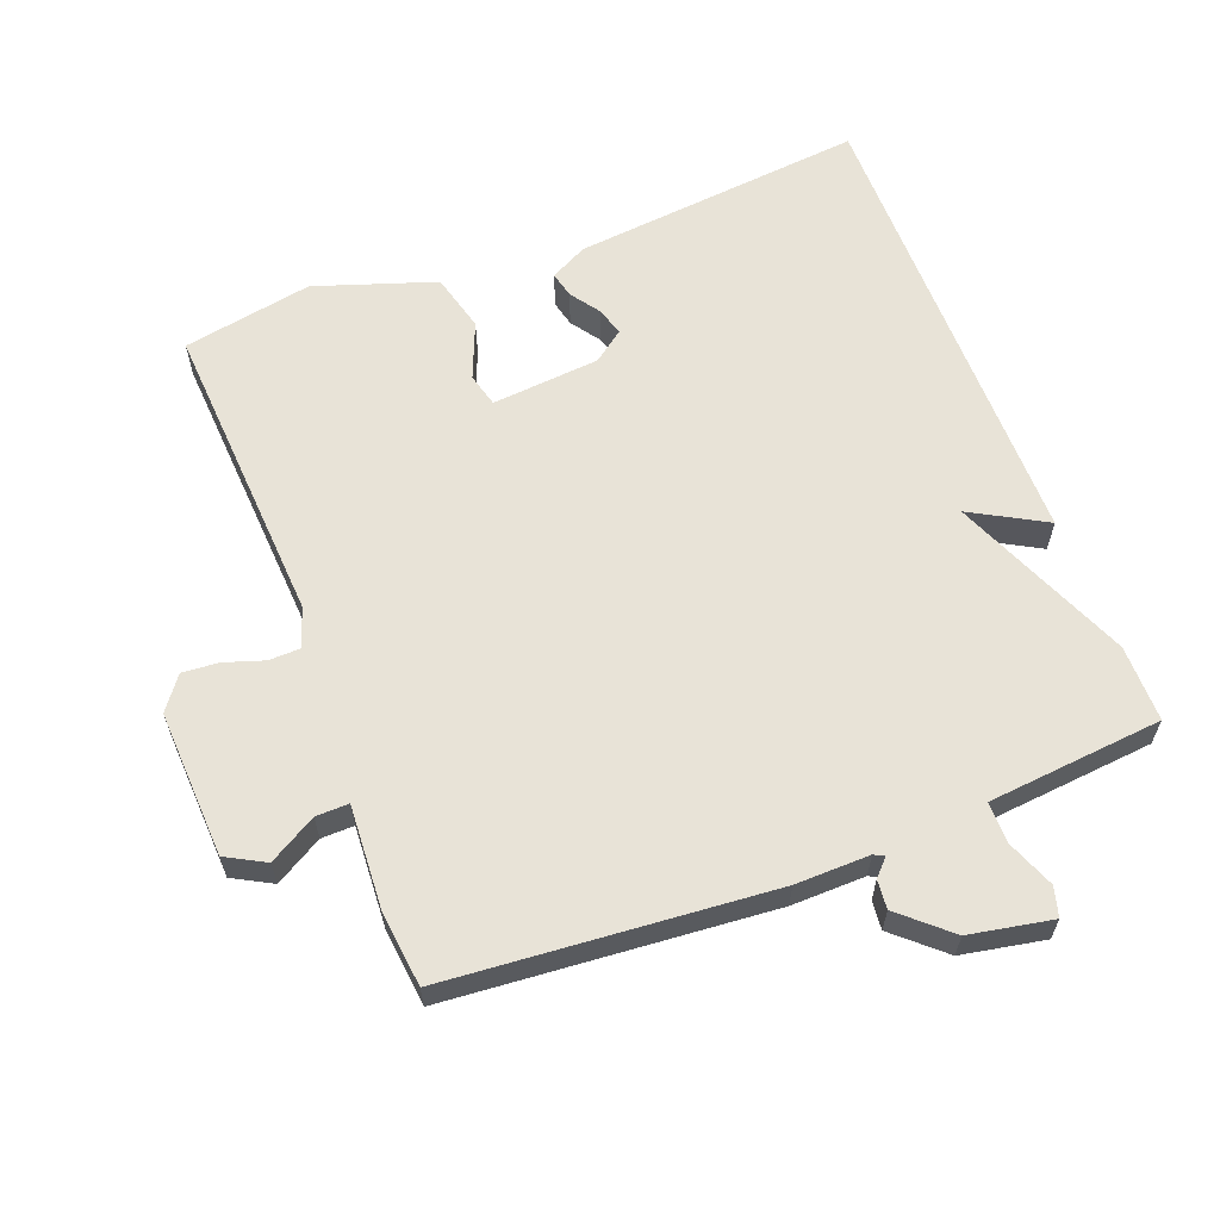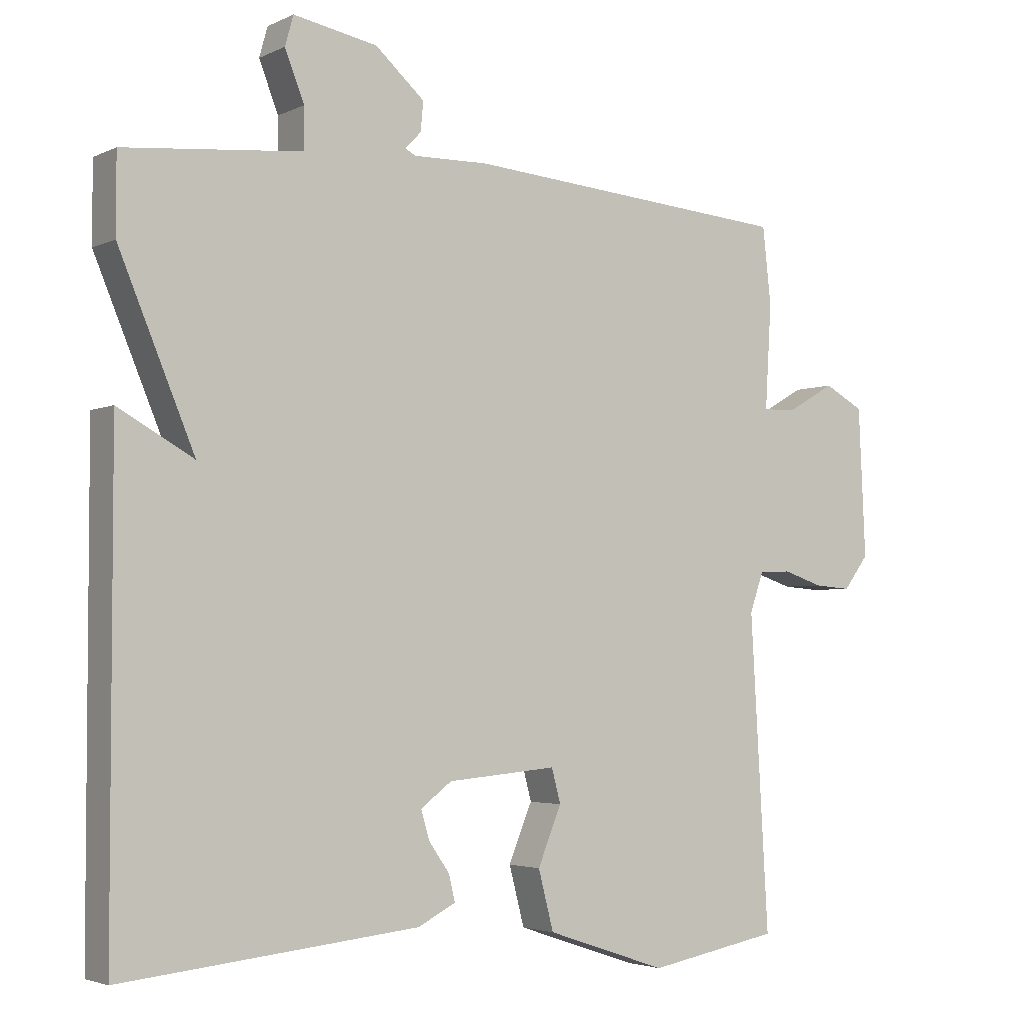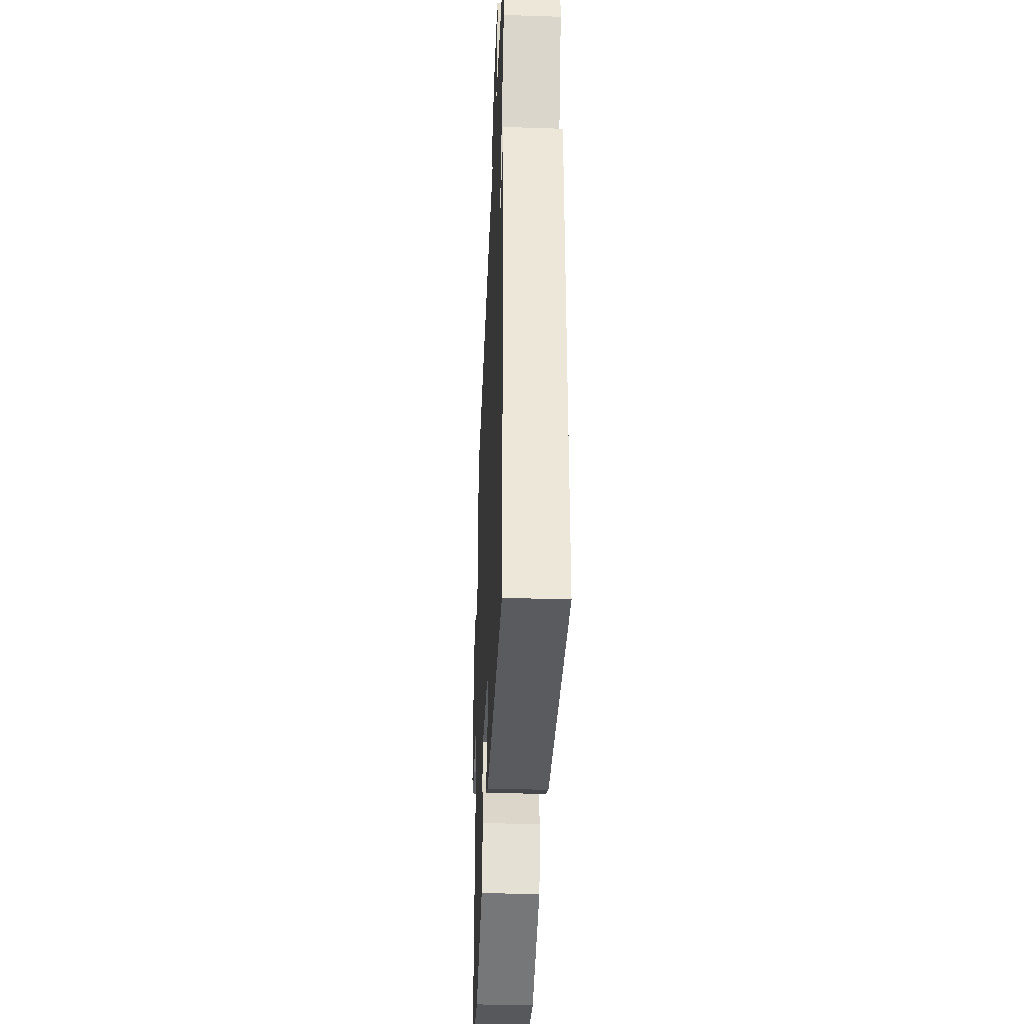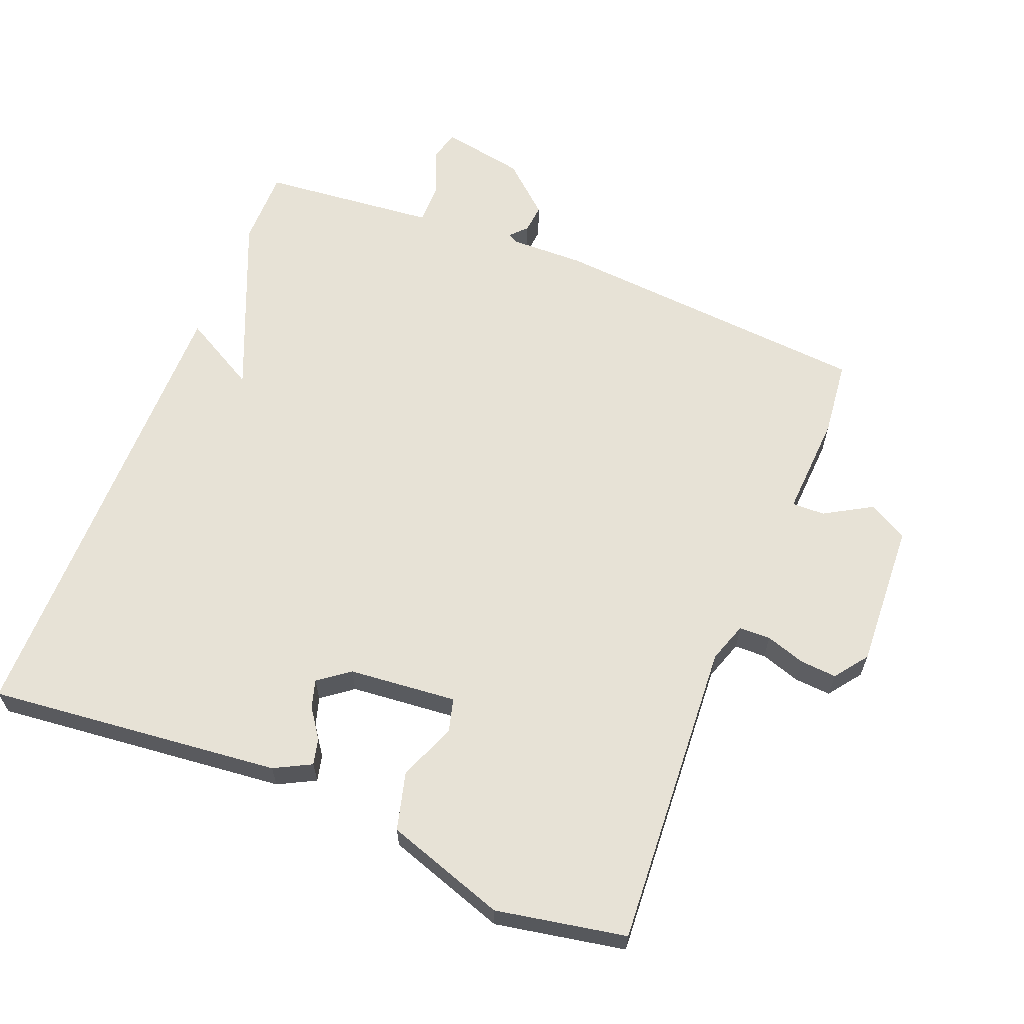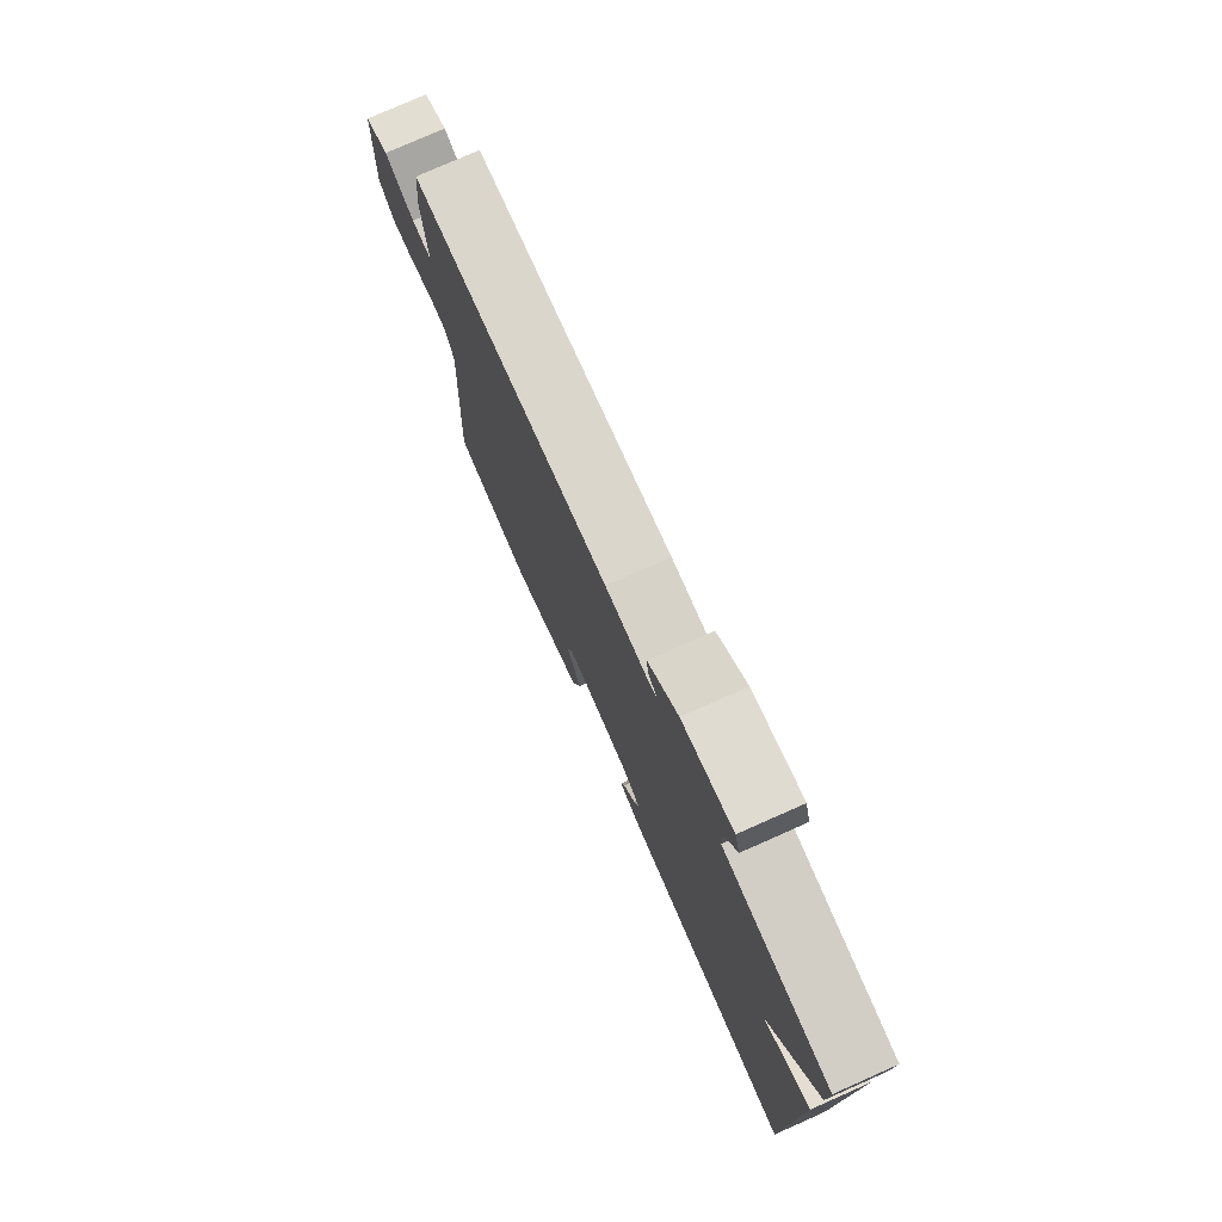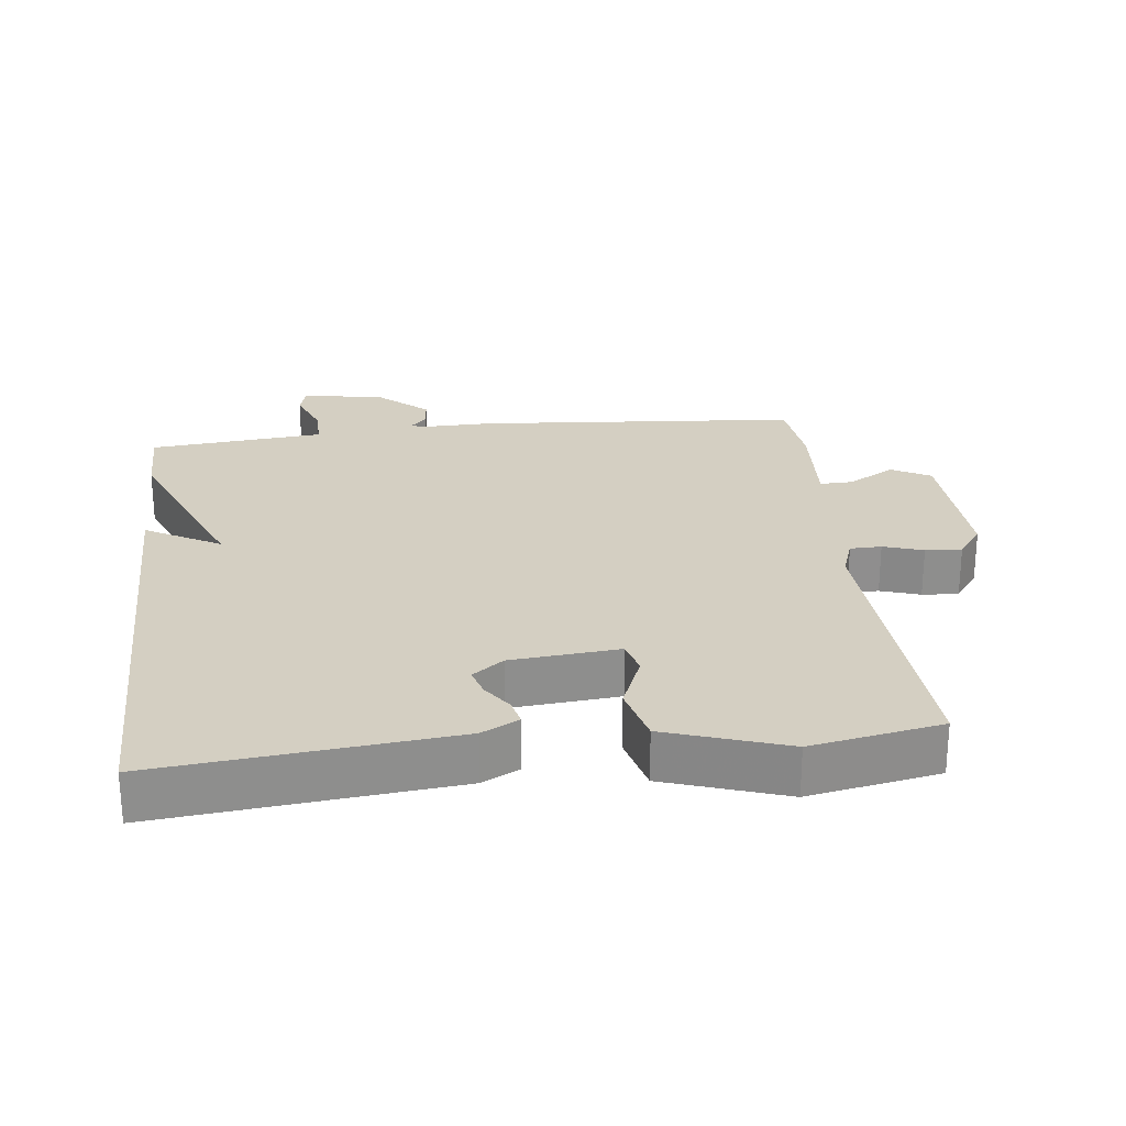
<metadata>
{"format":"obj","ext":"obj","renderer":"f3d","projection":"perspective","resolution":1024,"background":"white","views":[{"elev":61.7,"azim":-21.0,"up":"+Y"},{"elev":-3.4,"azim":146.6,"up":"+Z"},{"elev":-38.4,"azim":87.6,"up":"+Z"},{"elev":63.0,"azim":-158.4,"up":"+Y"},{"elev":77.8,"azim":66.1,"up":"+Z"},{"elev":25.4,"azim":173.3,"up":"+Y"}]}
</metadata>
<code>
v -0.5 0.07 0.5
v -0.028 0.07 0.539
v 0.08 0.07 0.537
v 0.095 0.07 0.545
v 0.072 0.07 0.569
v 0.068 0.07 0.611
v 0.139 0.07 0.674
v 0.26 0.07 0.697
v 0.272 0.07 0.654
v 0.244 0.07 0.583
v 0.244 0.07 0.524
v 0.34 0.07 0.515
v 0.5 0.07 0.5
v 0.5 0.07 0.388
v 0.391 0.07 0.127
v 0.5 0.07 0.188
v 0.5 0.07 -0.5
v 0.072 0.07 -0.457
v 0.018 0.07 -0.429
v 0.027 0.07 -0.391
v 0.057 0.07 -0.348
v 0.069 0.07 -0.307
v 0.024 0.07 -0.273
v -0.134 0.07 -0.259
v -0.147 0.07 -0.308
v -0.113 0.07 -0.391
v -0.135 0.07 -0.476
v -0.31 0.07 -0.535
v -0.5 0.07 -0.5
v -0.474 0.07 -0.05
v -0.494 0.07 0.008
v -0.54 0.07 0.009
v -0.598 0.07 -0.01
v -0.651 0.07 -0.014
v -0.687 0.07 0.034
v -0.677 0.07 0.249
v -0.62 0.07 0.28
v -0.551 0.07 0.24
v -0.503 0.07 0.239
v -0.512 0.07 0.389
v -0.5 0 0.5
v -0.028 0 0.539
v 0.08 0 0.537
v 0.095 0 0.545
v 0.072 0 0.569
v 0.068 0 0.611
v 0.139 0 0.674
v 0.26 0 0.697
v 0.272 0 0.654
v 0.244 0 0.583
v 0.244 0 0.524
v 0.34 0 0.515
v 0.5 0 0.5
v 0.5 0 0.388
v 0.391 0 0.127
v 0.5 0 0.188
v 0.5 0 -0.5
v 0.072 0 -0.457
v 0.018 0 -0.429
v 0.027 0 -0.391
v 0.057 0 -0.348
v 0.069 0 -0.307
v 0.024 0 -0.273
v -0.134 0 -0.259
v -0.147 0 -0.308
v -0.113 0 -0.391
v -0.135 0 -0.476
v -0.31 0 -0.535
v -0.5 0 -0.5
v -0.474 0 -0.05
v -0.494 0 0.008
v -0.54 0 0.009
v -0.598 0 -0.01
v -0.651 0 -0.014
v -0.687 0 0.034
v -0.677 0 0.249
v -0.62 0 0.28
v -0.551 0 0.24
v -0.503 0 0.239
v -0.512 0 0.389
f 1 2 3
f 40 1 3
f 39 40 3
f 36 37 38
f 35 36 38
f 34 35 38
f 33 34 38
f 32 33 38
f 31 32 38 39
f 30 31 39 3
f 28 29 30
f 27 28 30
f 26 27 30
f 25 26 30
f 24 25 30
f 30 3 4
f 24 30 4
f 23 24 4
f 19 20 21
f 18 19 21
f 17 18 21
f 16 17 21
f 15 16 21
f 15 21 22
f 14 15 22
f 13 14 22
f 12 13 22
f 11 12 22 23
f 8 9 10
f 7 8 10
f 6 7 10
f 5 6 10
f 4 5 10
f 4 10 11 23
f 43 42 41
f 43 41 80
f 43 80 79
f 78 77 76
f 78 76 75
f 78 75 74
f 78 74 73
f 78 73 72
f 79 78 72 71
f 43 79 71 70
f 70 69 68
f 70 68 67
f 70 67 66
f 70 66 65
f 70 65 64
f 44 43 70
f 44 70 64
f 44 64 63
f 61 60 59
f 61 59 58
f 61 58 57
f 61 57 56
f 61 56 55
f 62 61 55
f 62 55 54
f 62 54 53
f 62 53 52
f 63 62 52 51
f 50 49 48
f 50 48 47
f 50 47 46
f 50 46 45
f 50 45 44
f 63 51 50 44
f 1 41 42 2
f 2 42 43 3
f 3 43 44 4
f 4 44 45 5
f 5 45 46 6
f 6 46 47 7
f 7 47 48 8
f 8 48 49 9
f 9 49 50 10
f 10 50 51 11
f 11 51 52 12
f 12 52 53 13
f 13 53 54 14
f 14 54 55 15
f 15 55 56 16
f 16 56 57 17
f 17 57 58 18
f 18 58 59 19
f 19 59 60 20
f 20 60 61 21
f 21 61 62 22
f 22 62 63 23
f 23 63 64 24
f 24 64 65 25
f 25 65 66 26
f 26 66 67 27
f 27 67 68 28
f 28 68 69 29
f 29 69 70 30
f 30 70 71 31
f 31 71 72 32
f 32 72 73 33
f 33 73 74 34
f 34 74 75 35
f 35 75 76 36
f 36 76 77 37
f 37 77 78 38
f 38 78 79 39
f 39 79 80 40
f 40 80 41 1

</code>
